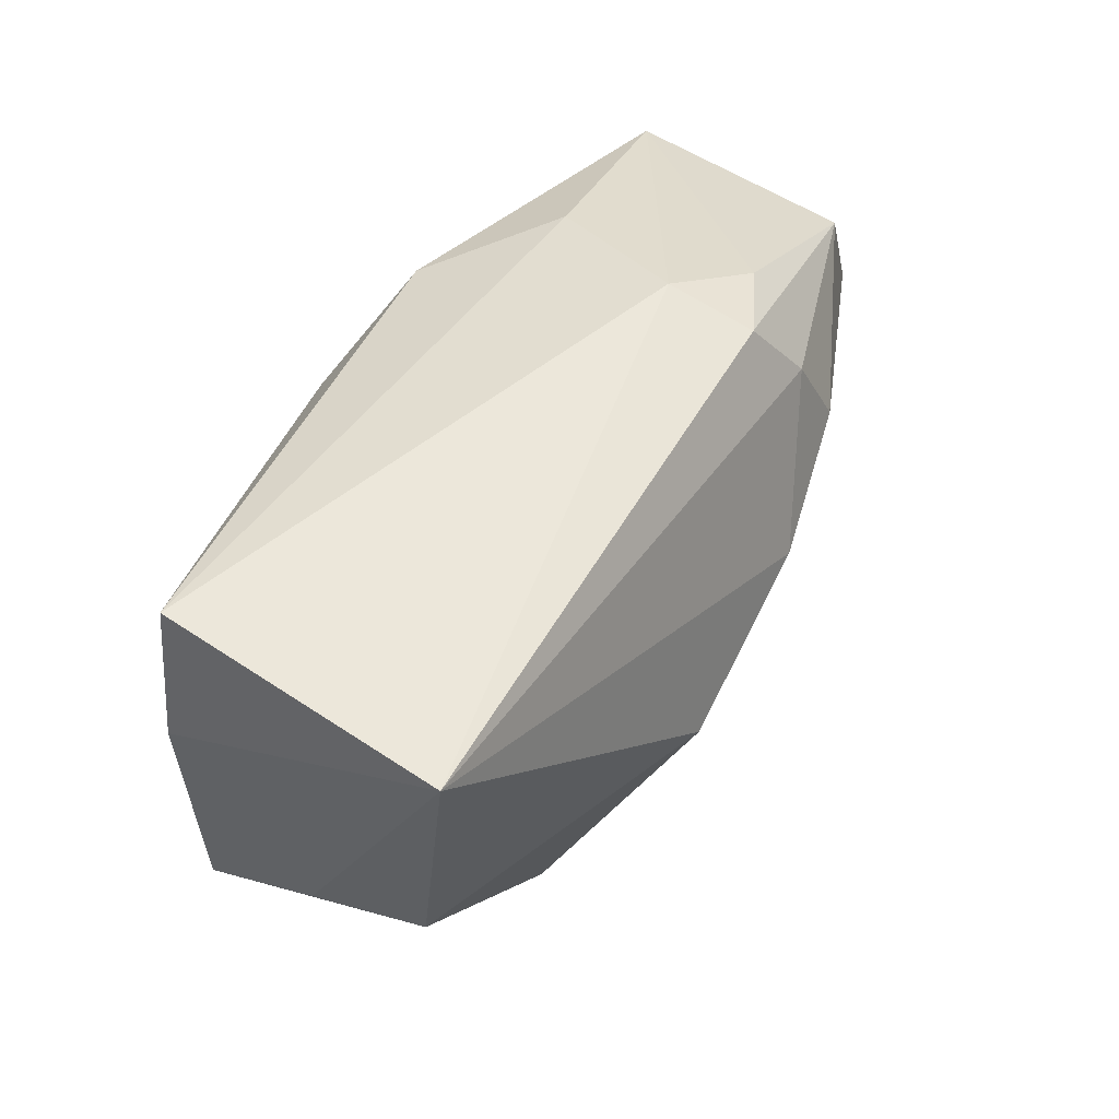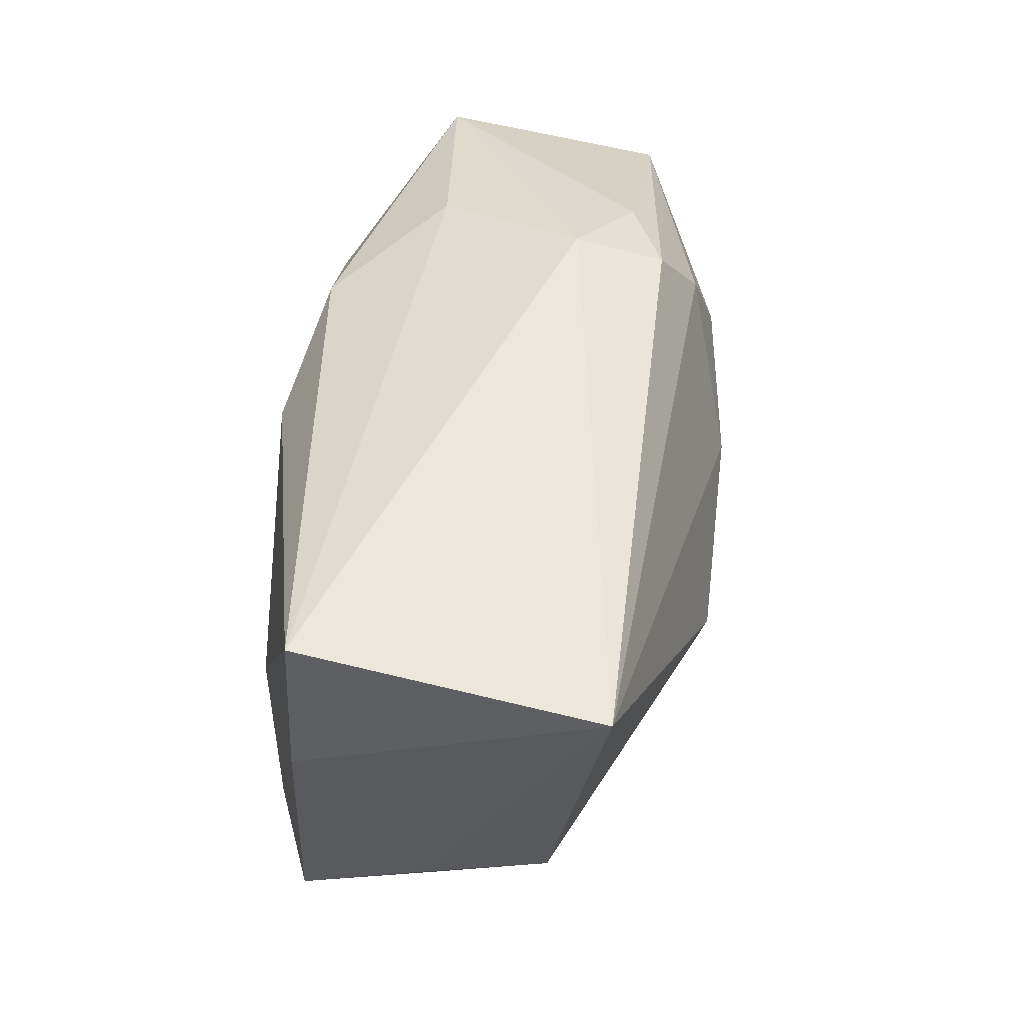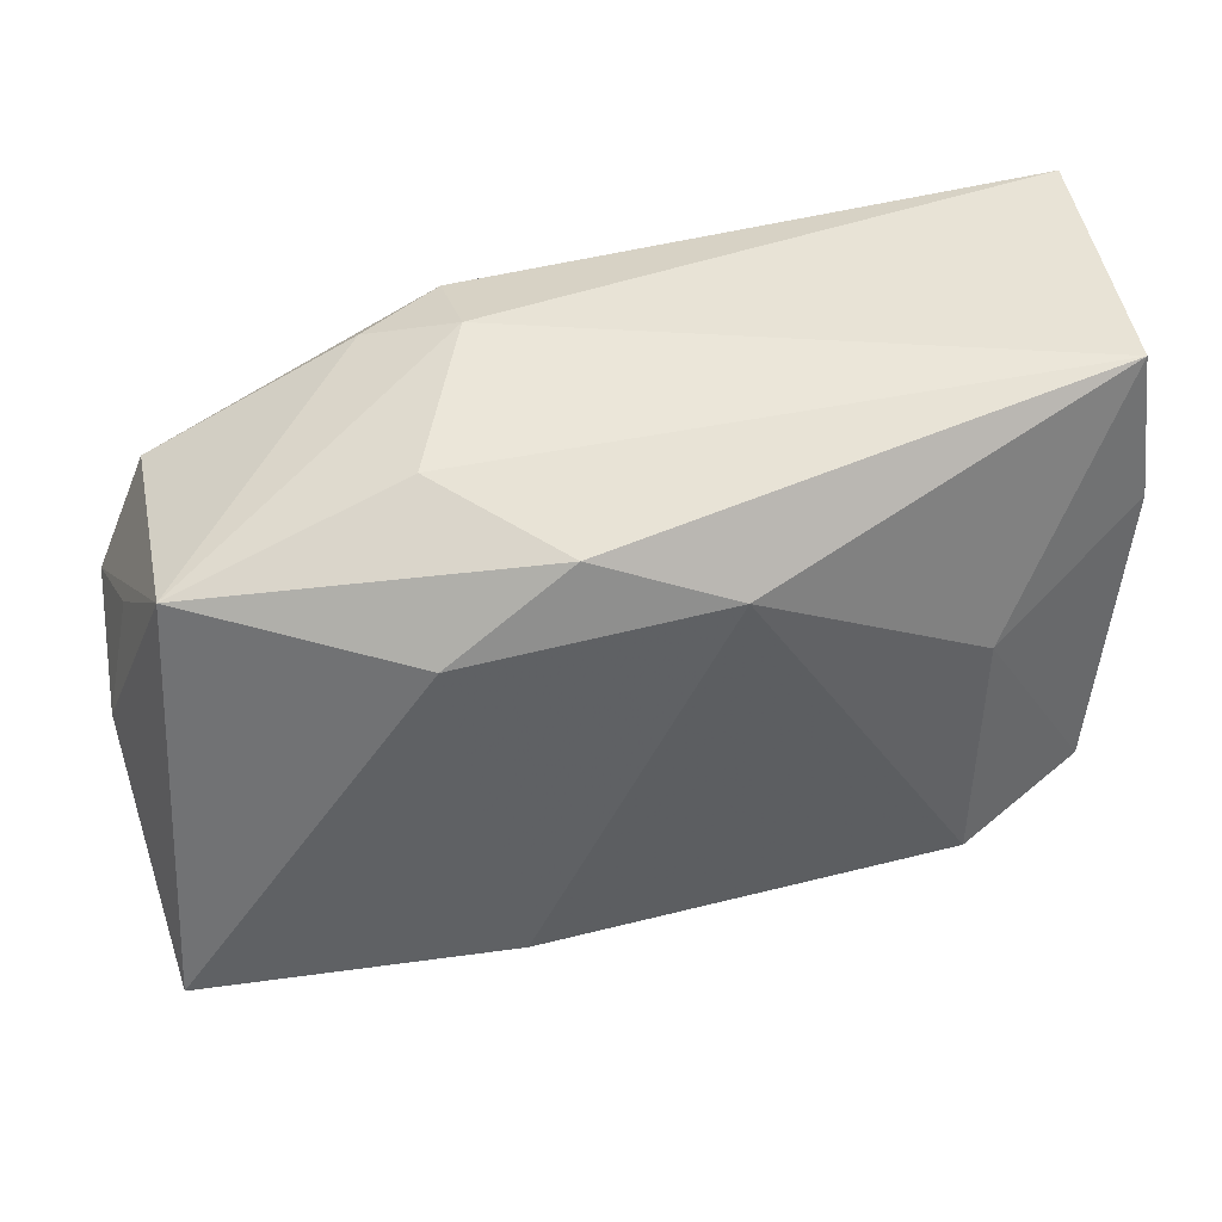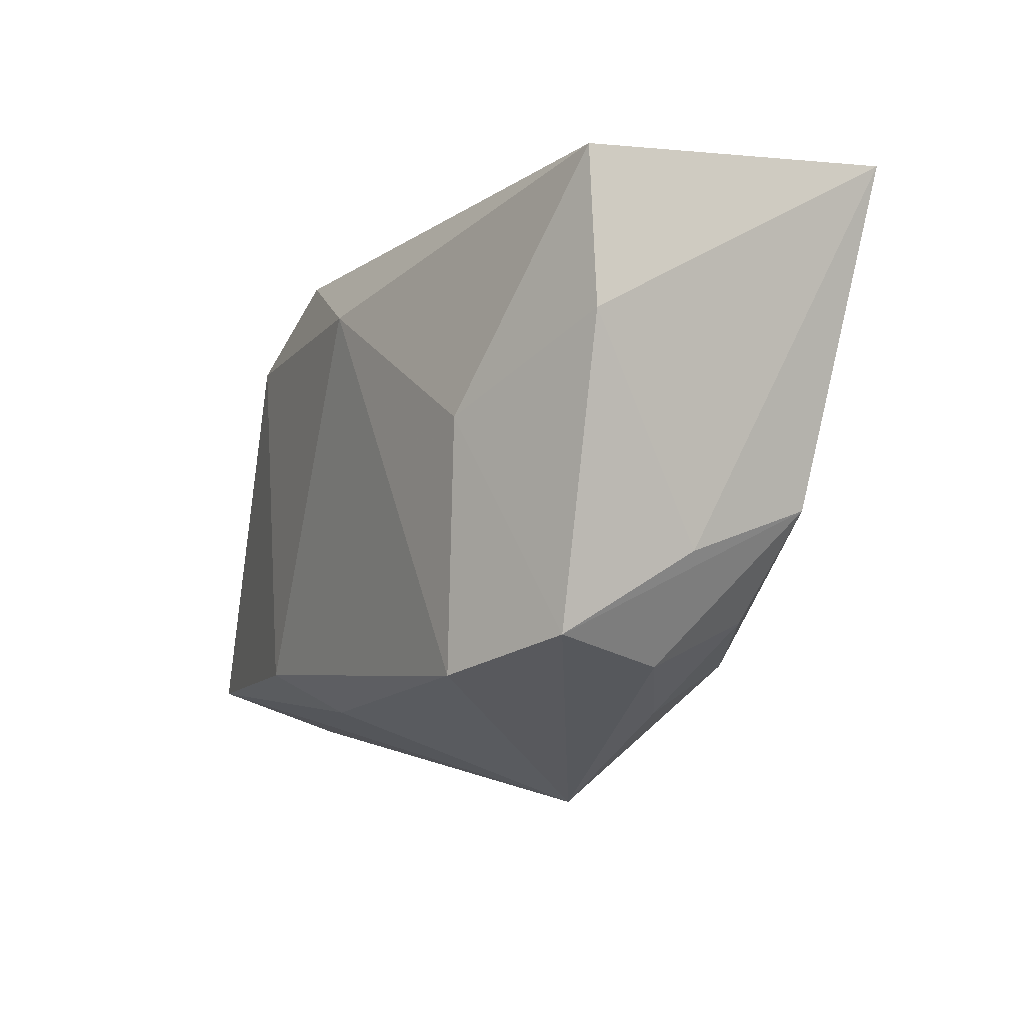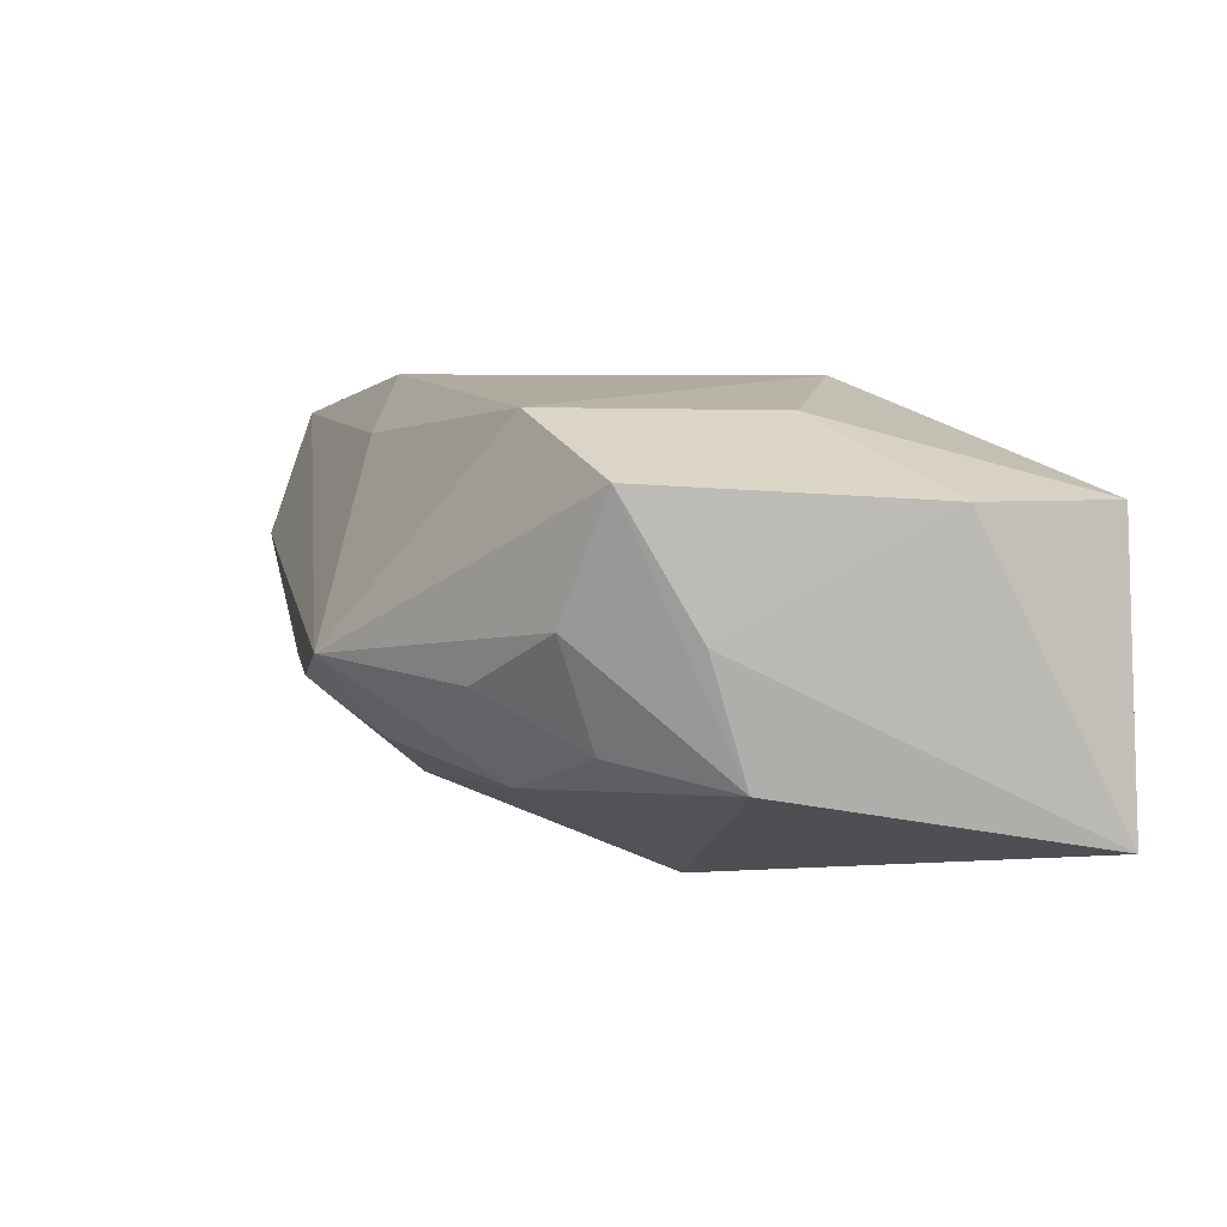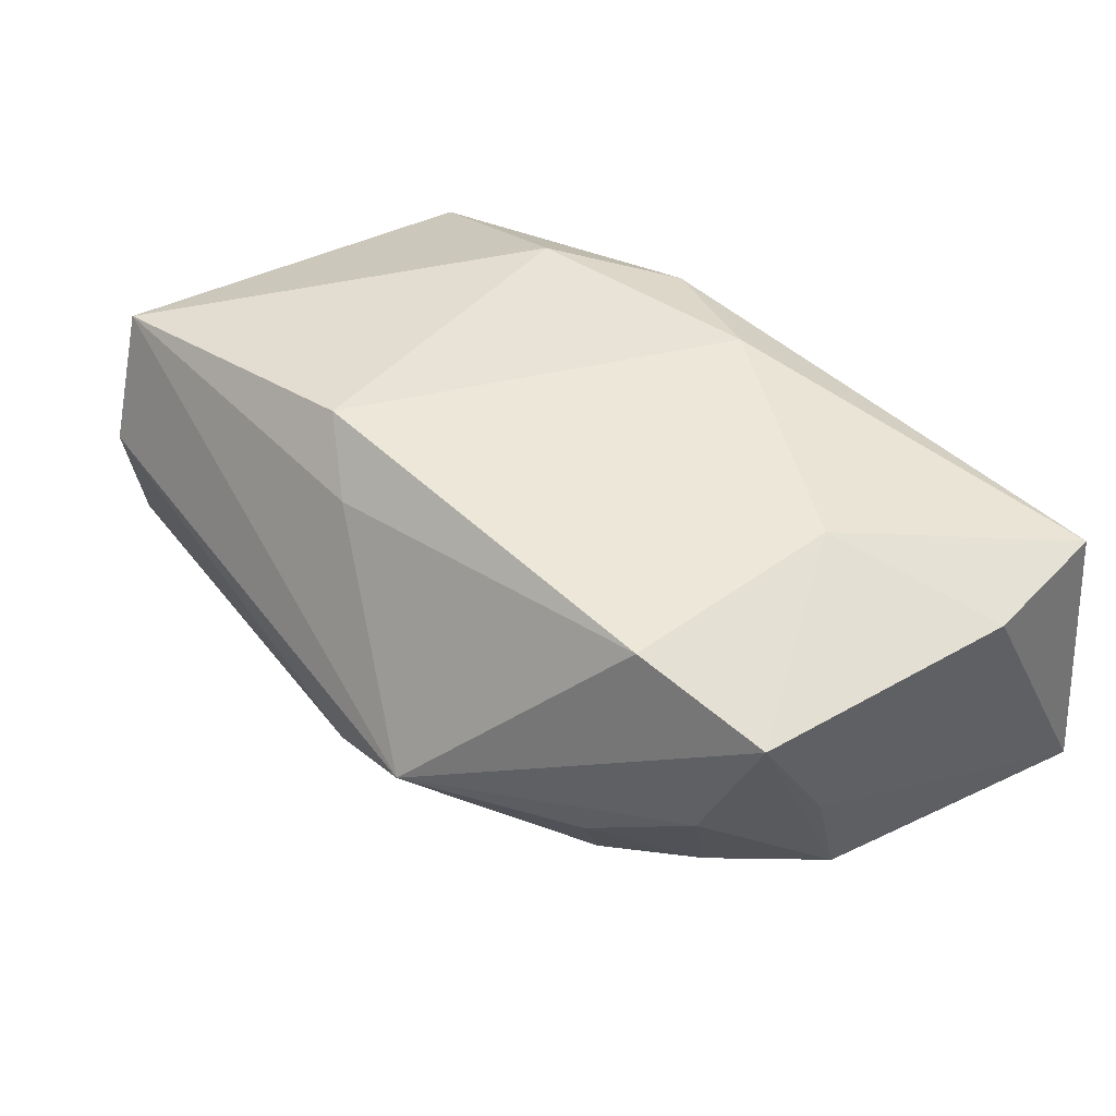
<metadata>
{"format":"obj","ext":"obj","renderer":"f3d","projection":"perspective","resolution":1024,"background":"white","views":[{"elev":51.2,"azim":120.3,"up":"+Y"},{"elev":51.3,"azim":99.4,"up":"+Y"},{"elev":41.6,"azim":-13.0,"up":"+Y"},{"elev":-2.9,"azim":64.4,"up":"+Y"},{"elev":6.2,"azim":72.6,"up":"+Z"},{"elev":44.7,"azim":47.5,"up":"+Z"}]}
</metadata>
<code>
v 0.02953 -0.01309 -0.008466
v -0.006144 0.00427 -0.02065
v 0.0003715 -0.02871 -0.005607
v -0.0383 0.007852 0.0005686
v -0.006469 -0.02165 0.01359
v 0.03586 -0.01393 0.01152
v 0.0367 -0.007281 9.113e-05
v -0.004582 -0.01781 -0.01481
v -0.01072 0.02463 -0.005675
v -0.01722 0.01155 0.01754
v -0.03541 0.01338 -0.009698
v -0.03837 -0.02087 0.01448
v -0.01831 0.008945 -0.01803
v -0.01163 -0.01818 0.01841
v 0.03605 -0.003842 -0.01059
v 0.008948 -0.02952 -0.002762
v 0.02301 -0.02087 -0.003845
v -0.04057 -0.002525 0.001432
v 0.02056 -0.01693 -0.01194
v 0.005111 0.01437 0.01841
v 0.03709 0.02463 0.00975
v -0.01642 0.02141 0.007239
v -0.03582 0.01527 0.009948
v -0.01108 0.02285 -0.01333
v -0.0386 -0.02251 -0.008617
v -0.03692 -0.0252 0.003128
v 0.01104 -0.0001901 -0.02143
v 0.0388 0.01145 0.009931
v 0.03164 -0.01668 0.00094
v 0.0248 -0.01734 0.0164
v -0.01481 0.01663 -0.01638
v -0.006656 0.01877 0.01623
v -0.03982 0.003148 -0.009429
v -0.01804 0.02176 -0.009872
v 0.03981 0.02463 -0.01568
v 0.007009 -0.02347 -0.00994
v 0.02527 0.003808 0.01603
f 18 25 12
f 18 12 23
f 2 35 27
f 27 8 2
f 2 8 25
f 33 25 18
f 16 12 26
f 26 12 25
f 10 23 12
f 10 14 20
f 12 14 10
f 7 35 28
f 27 35 15
f 35 7 15
f 25 8 3
f 16 26 3
f 3 26 25
f 19 8 27
f 27 15 19
f 19 15 1
f 18 23 4
f 4 33 18
f 23 33 4
f 11 33 23
f 20 14 30
f 9 35 24
f 32 10 20
f 23 10 32
f 36 3 8
f 8 19 36
f 16 3 36
f 36 19 16
f 33 11 13
f 13 2 25
f 25 33 13
f 20 30 37
f 6 7 28
f 28 37 6
f 6 37 30
f 6 15 7
f 6 30 16
f 16 30 5
f 5 30 14
f 5 12 16
f 5 14 12
f 22 9 23
f 23 32 22
f 34 11 23
f 23 9 34
f 24 11 34
f 34 9 24
f 31 11 24
f 31 13 11
f 2 13 31
f 24 35 31
f 35 2 31
f 29 6 16
f 1 15 29
f 15 6 29
f 9 22 21
f 35 9 21
f 21 22 32
f 28 35 21
f 21 32 20
f 20 37 21
f 21 37 28
f 17 29 16
f 1 29 17
f 16 19 17
f 17 19 1

</code>
